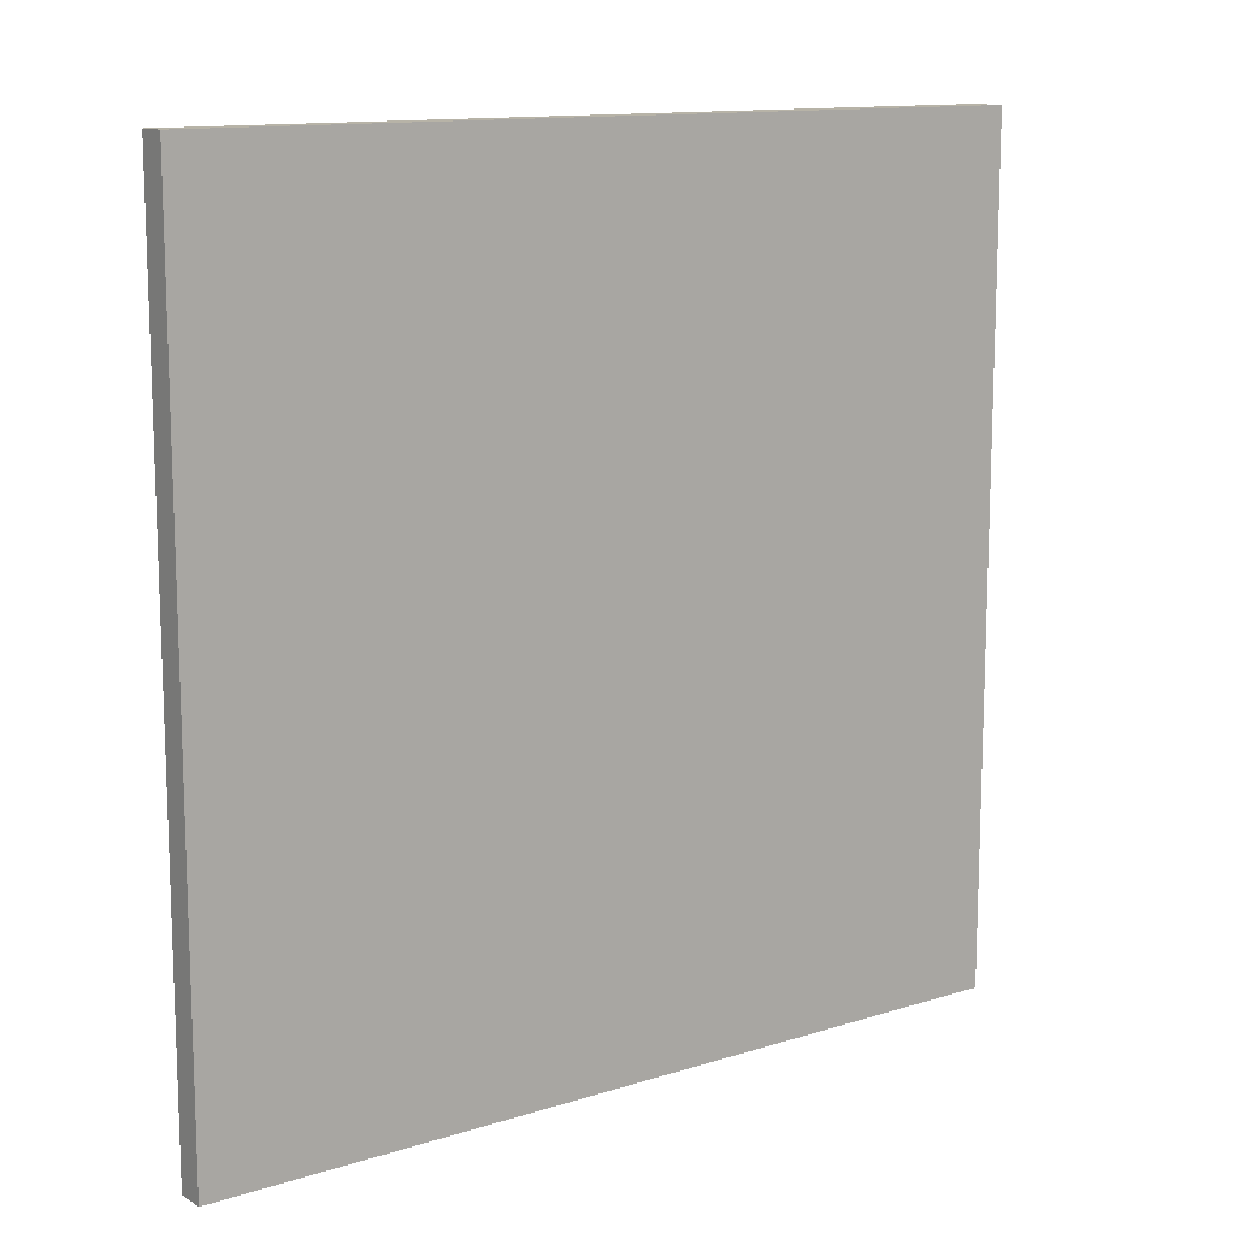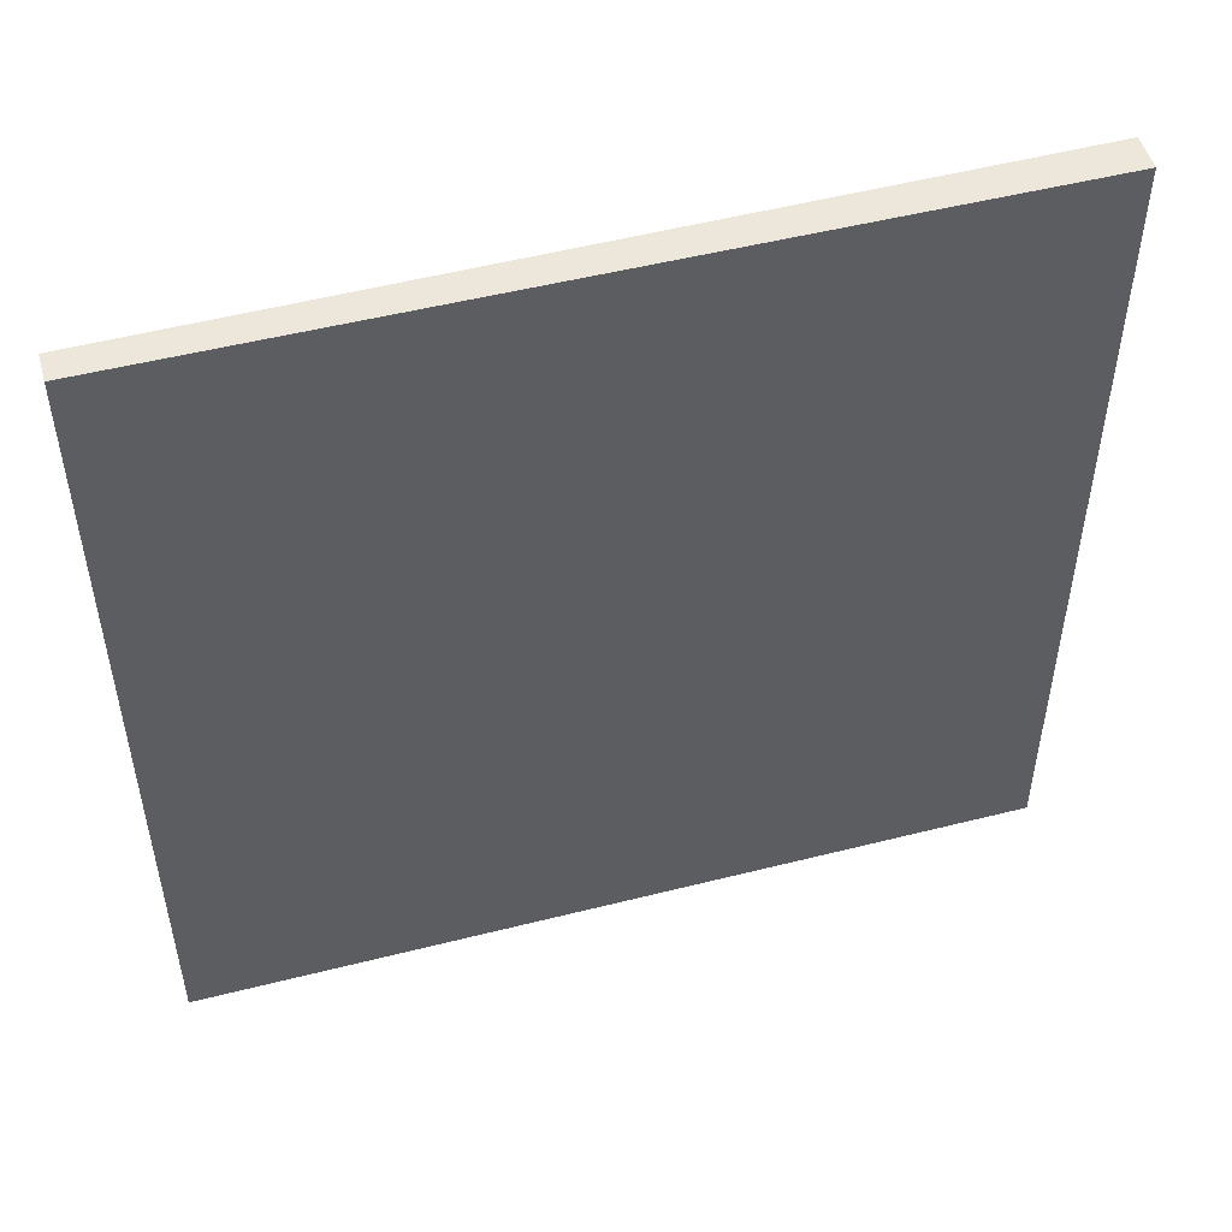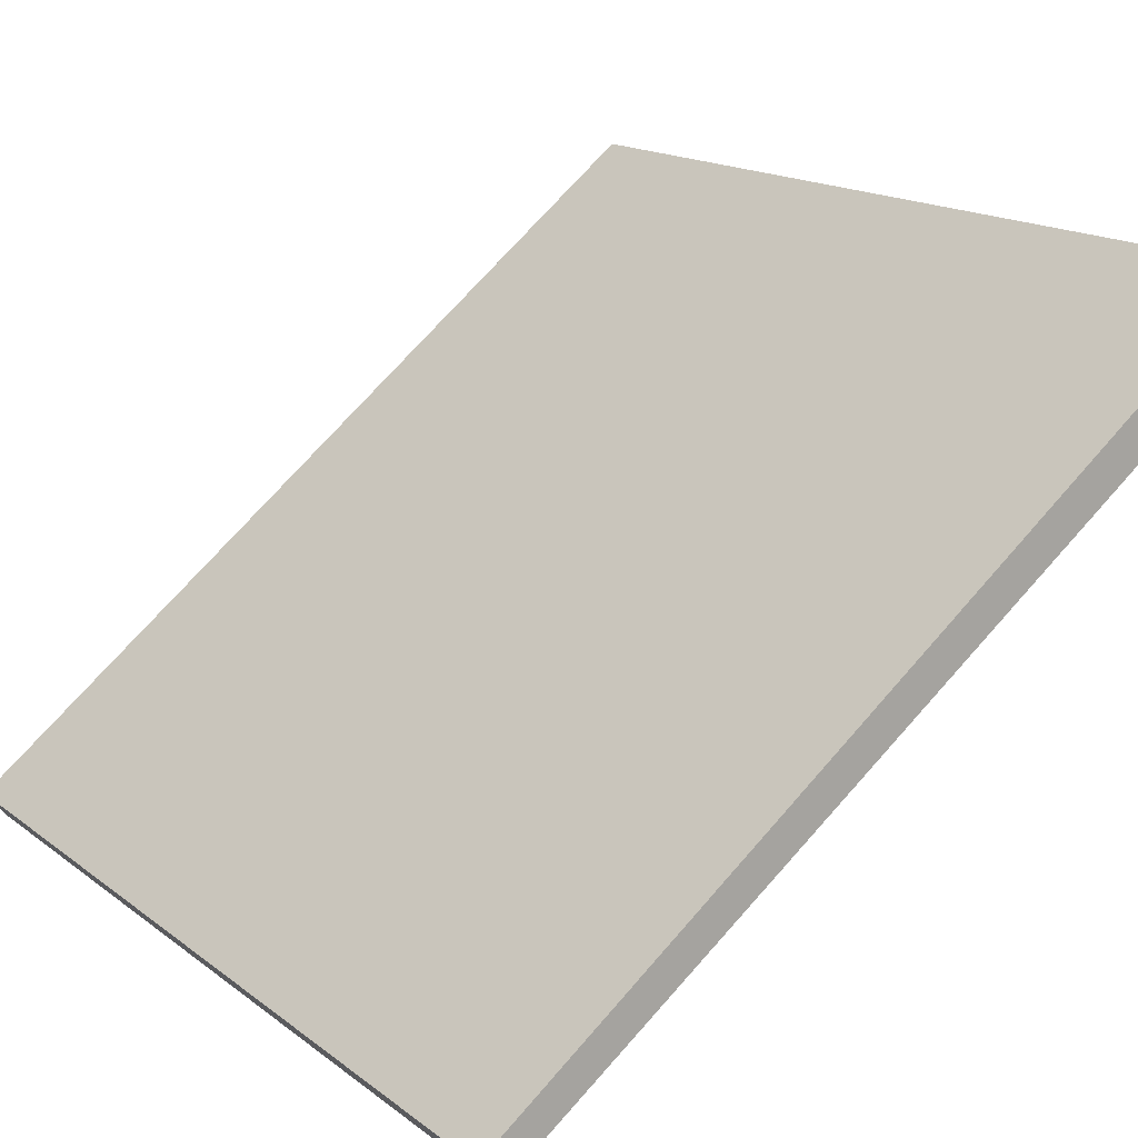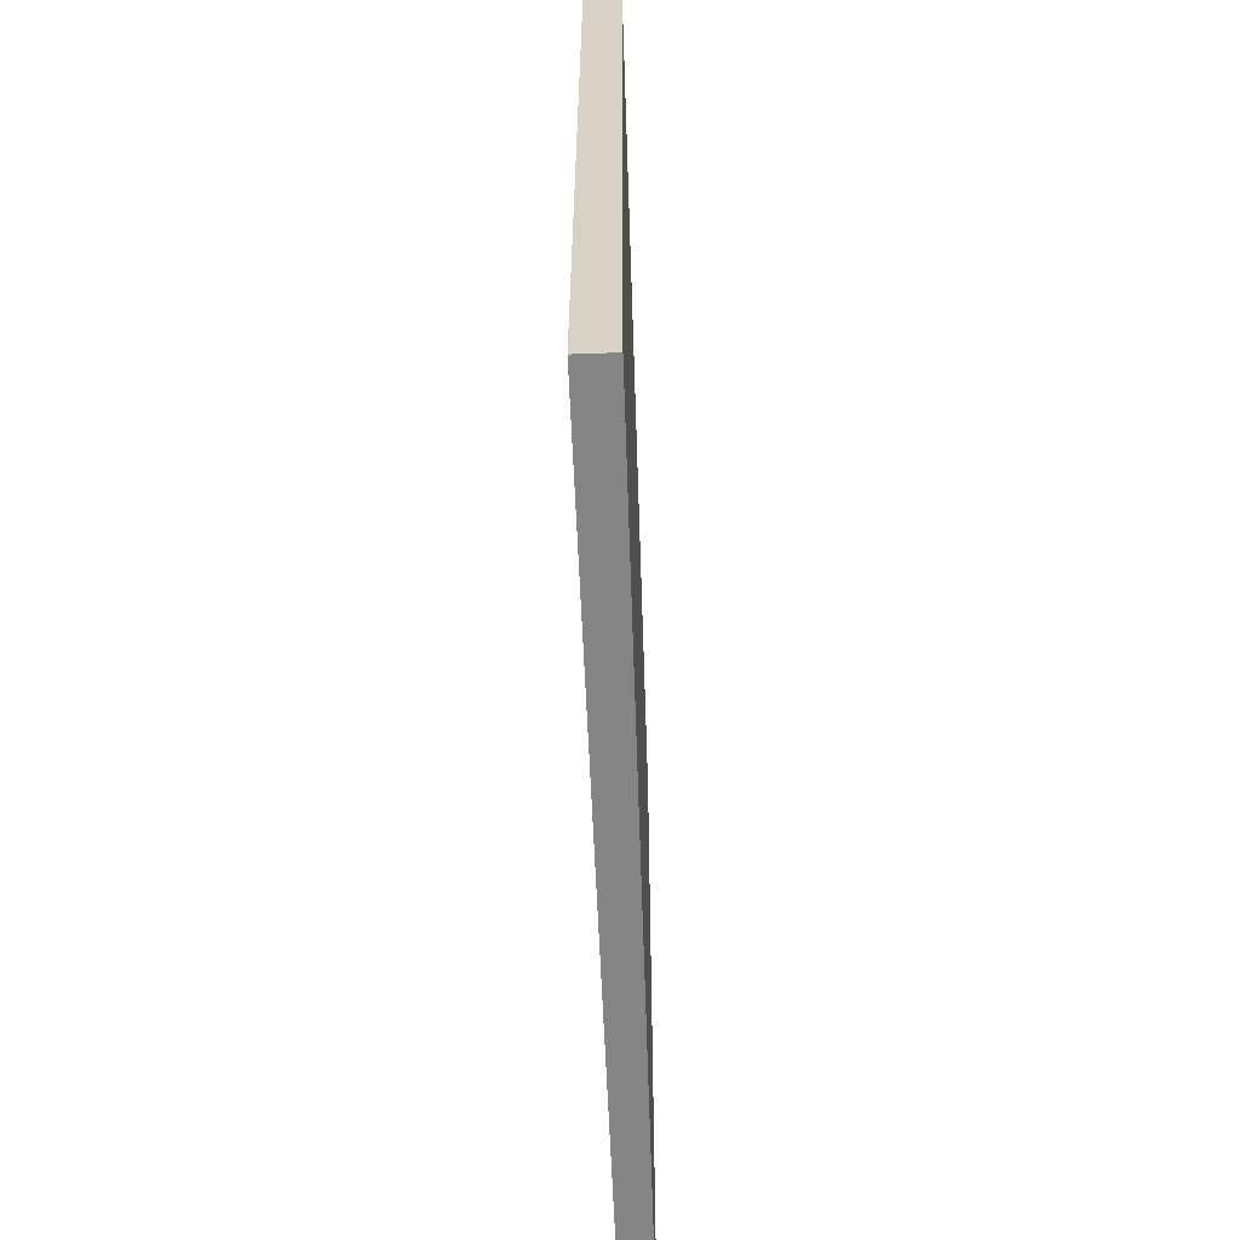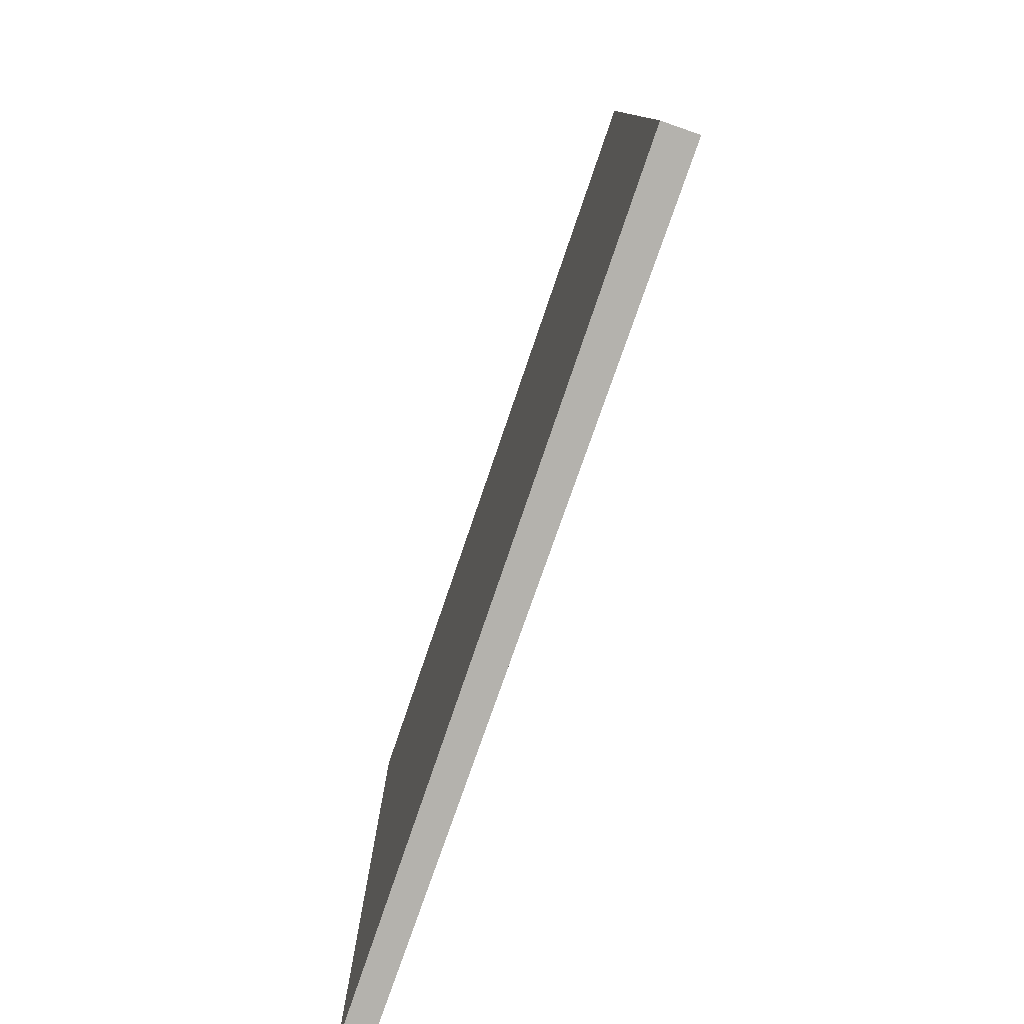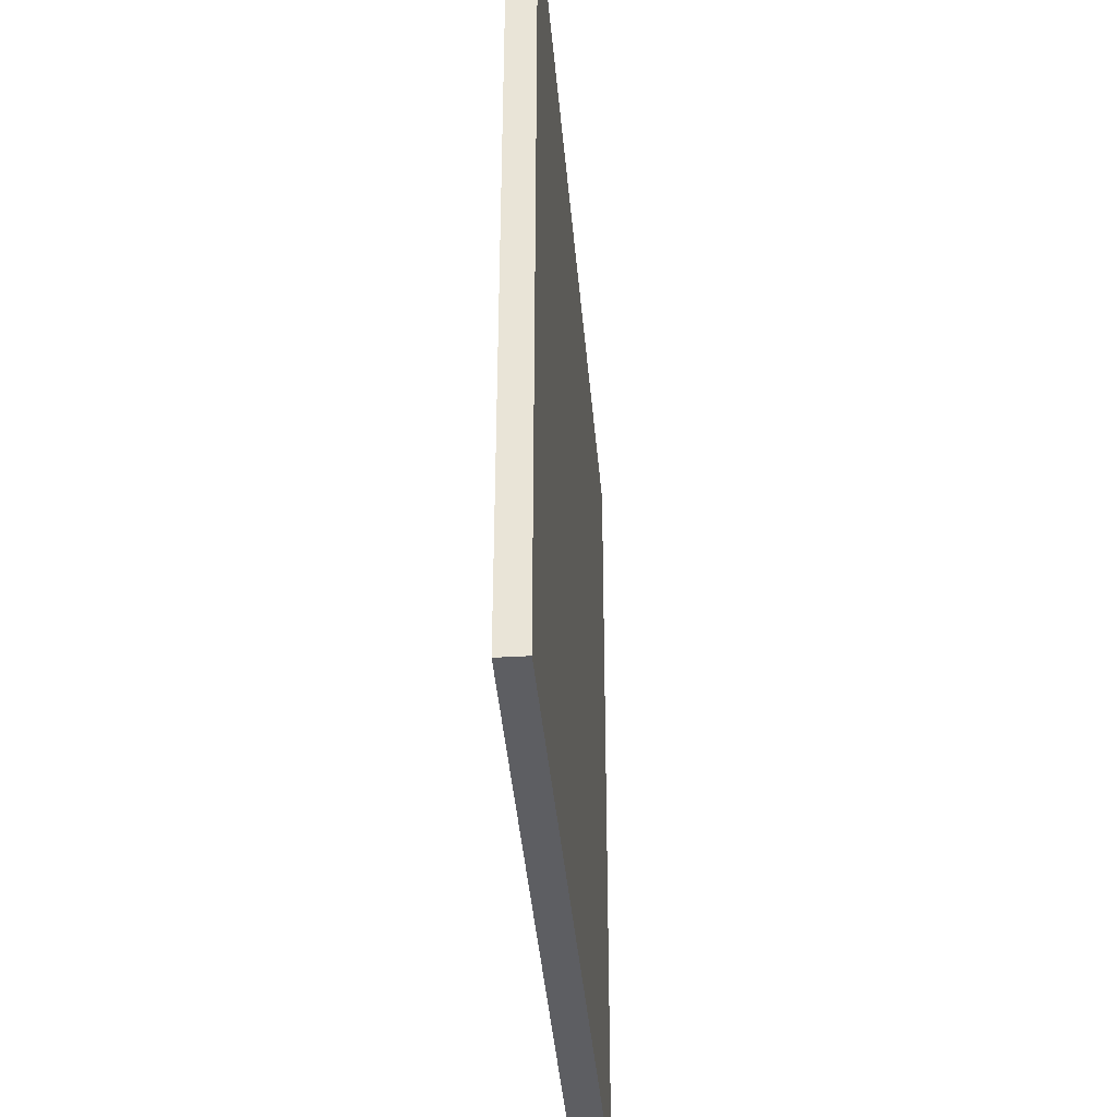
<metadata>
{"format":"obj","ext":"obj","renderer":"f3d","projection":"perspective","resolution":1024,"background":"white","views":[{"elev":12.6,"azim":1.9,"up":"+Z"},{"elev":51.0,"azim":22.7,"up":"+Z"},{"elev":15.3,"azim":-32.6,"up":"+Y"},{"elev":-61.9,"azim":130.5,"up":"+Z"},{"elev":-79.5,"azim":109.2,"up":"+Z"},{"elev":-38.3,"azim":-47.1,"up":"+Z"}]}
</metadata>
<code>
v 12.23 72.83 -3.667
v 12.23 72.83 3.667
v 12.38 72.63 -3.667
v 12.38 72.63 3.667
v 17.96 77.41 -3.667
v 17.96 77.41 3.667
v 18.15 77.16 -3.667
v 18.15 77.16 3.667
f 1 3 4
f 4 2 1
f 5 6 8
f 8 7 5
f 1 2 6
f 6 5 1
f 3 7 8
f 8 4 3
f 1 5 7
f 7 3 1
f 2 4 8
f 8 6 2

</code>
